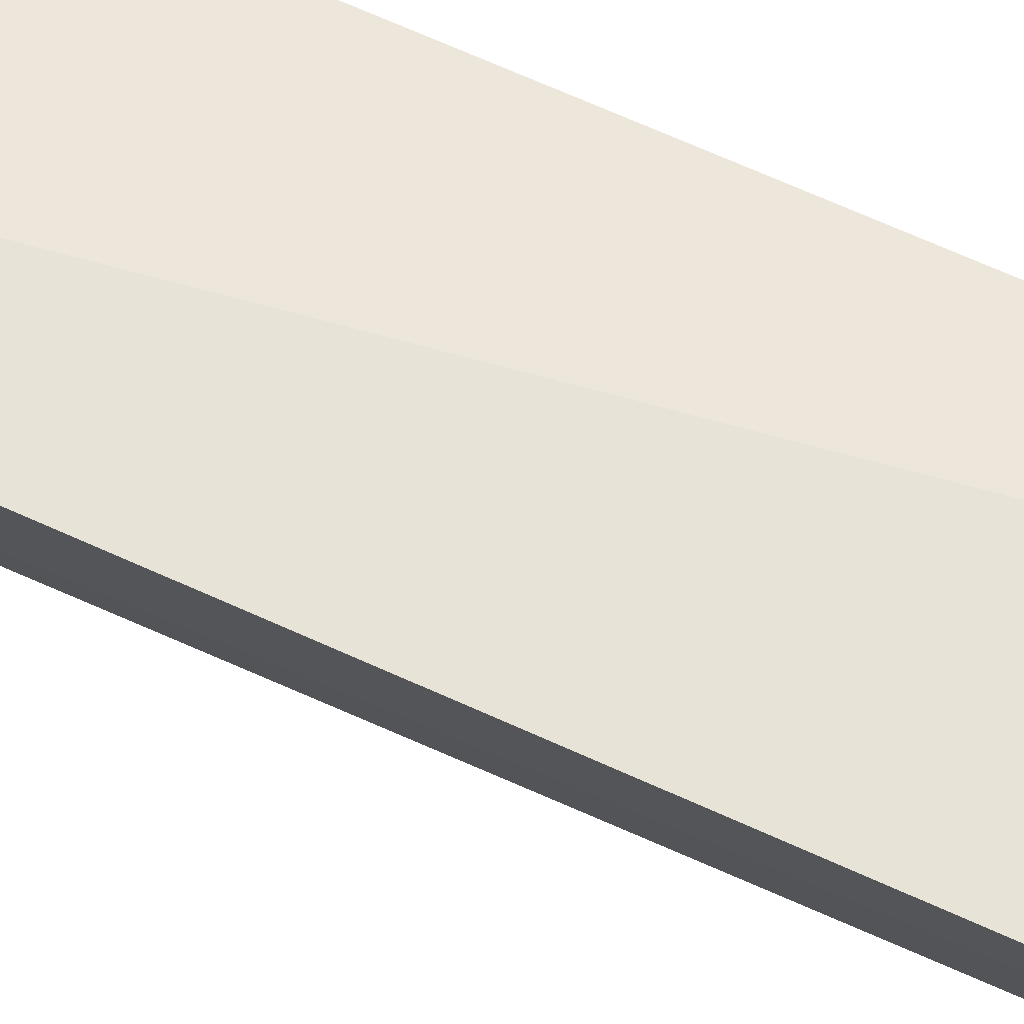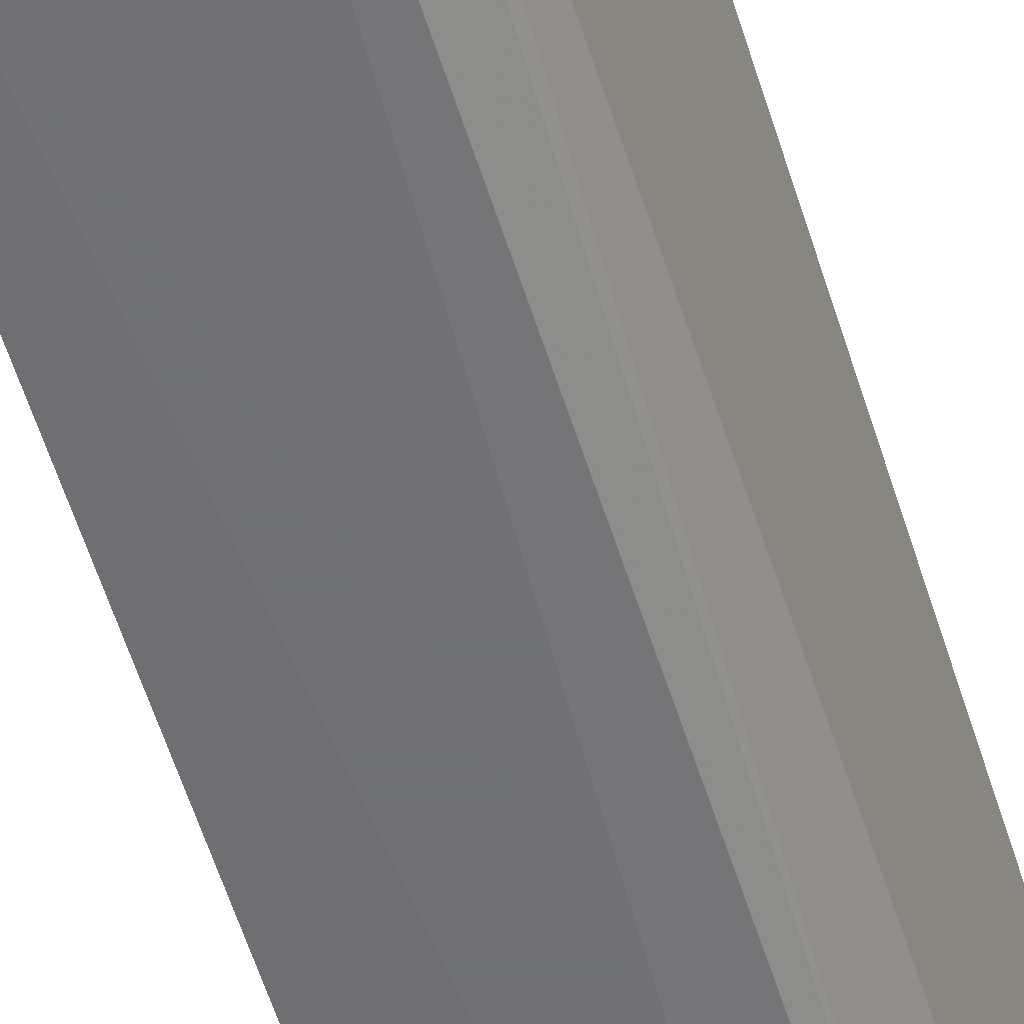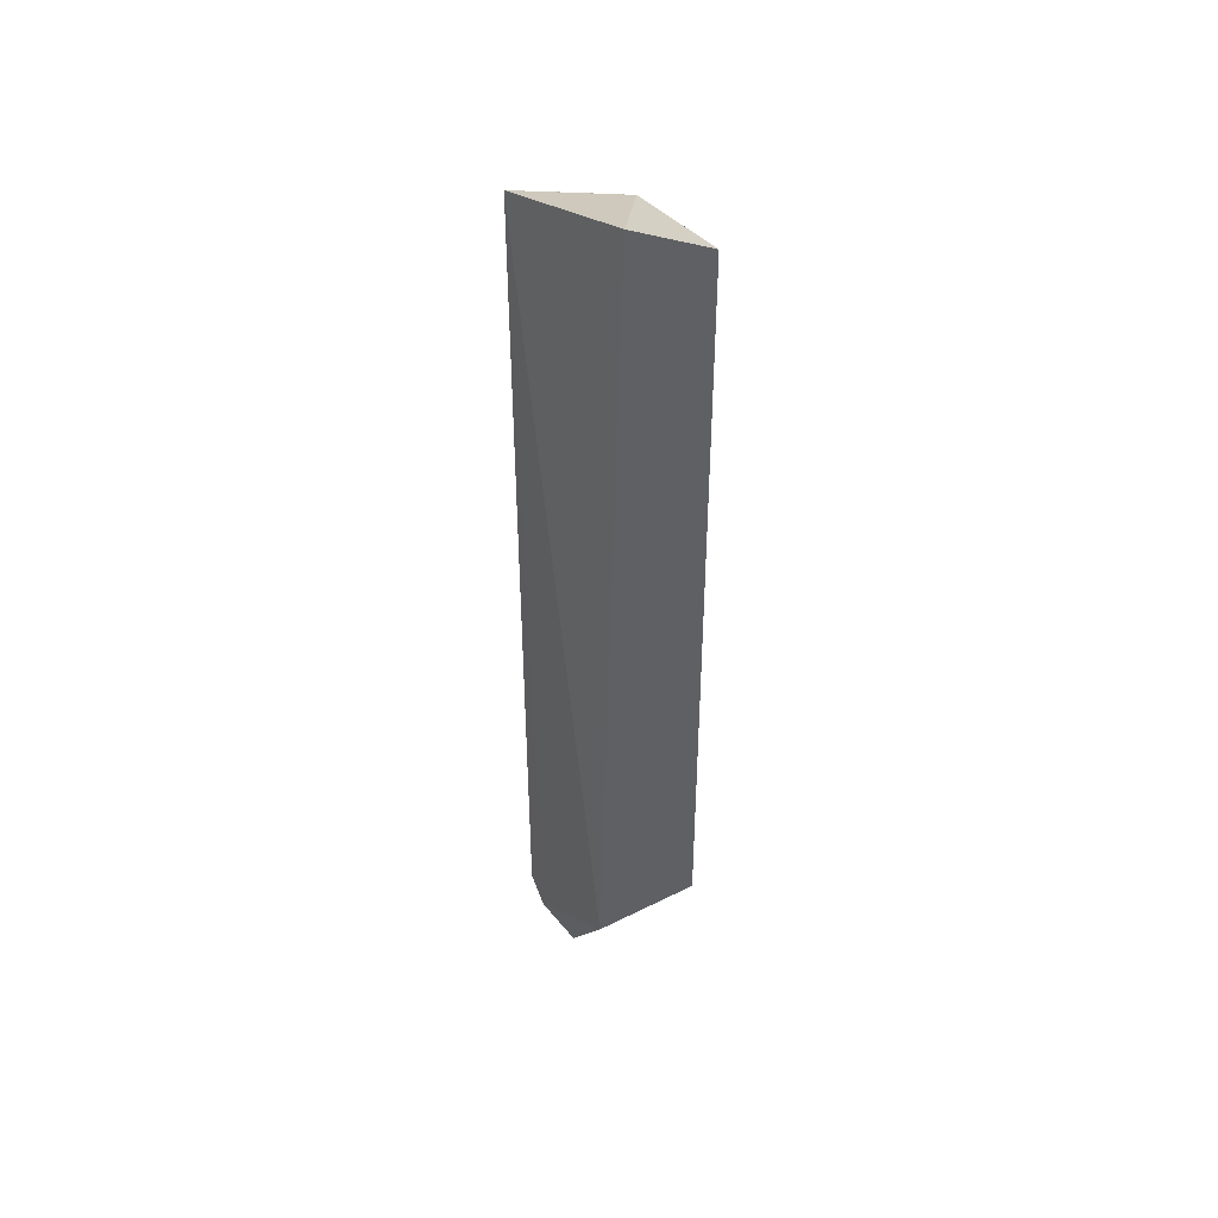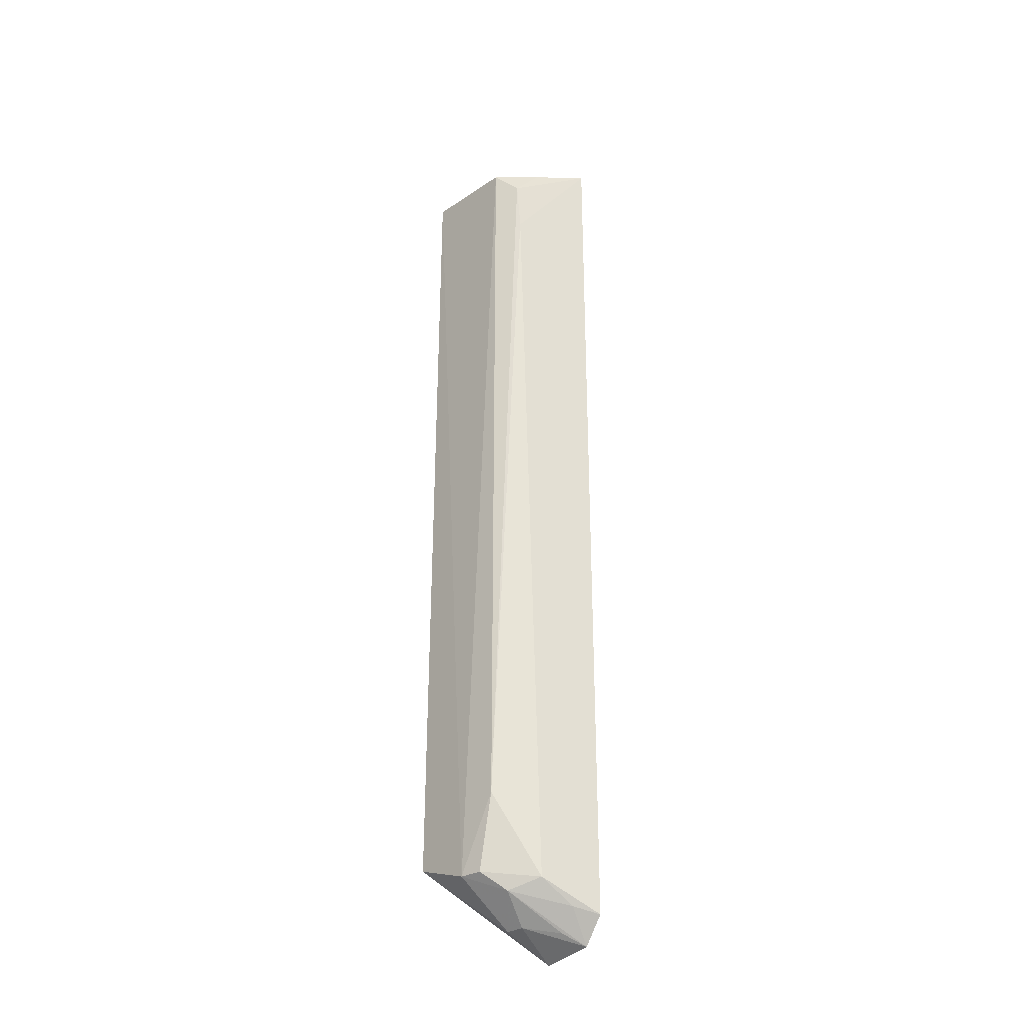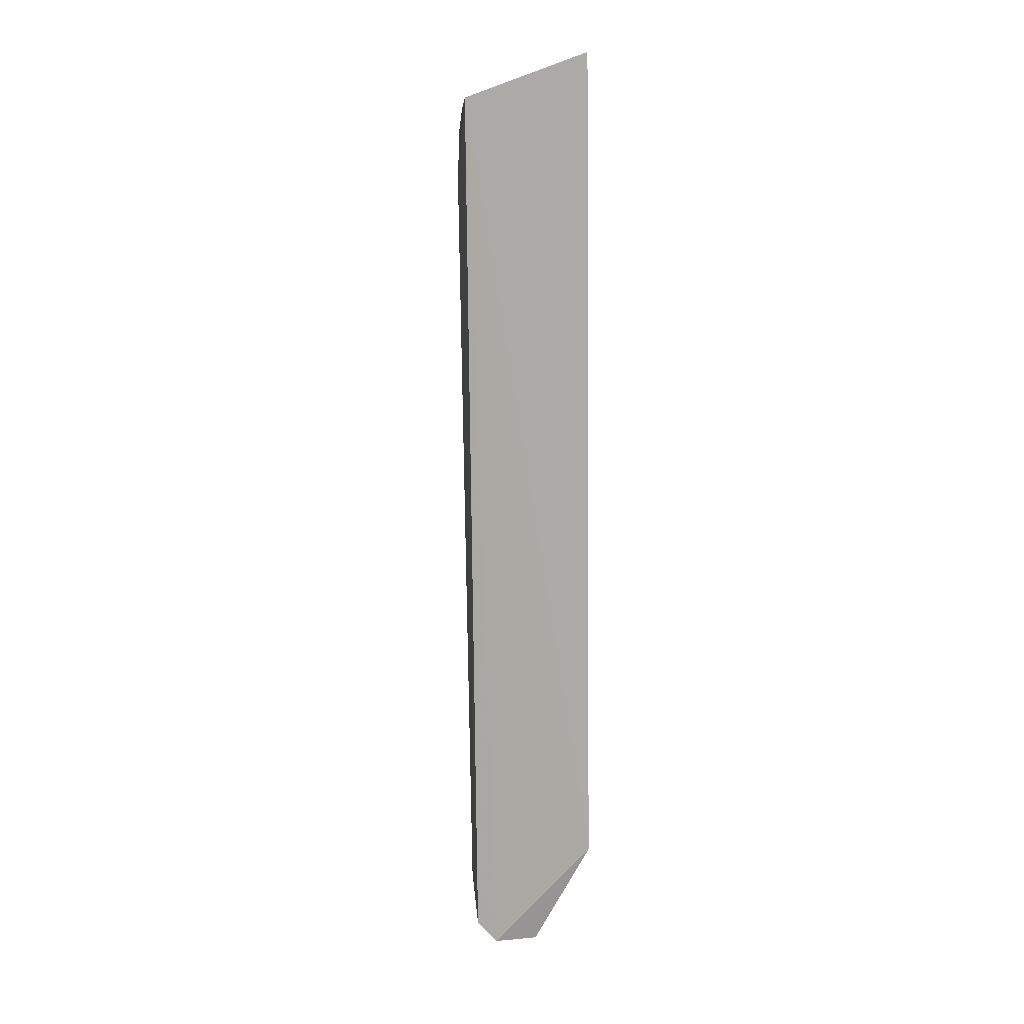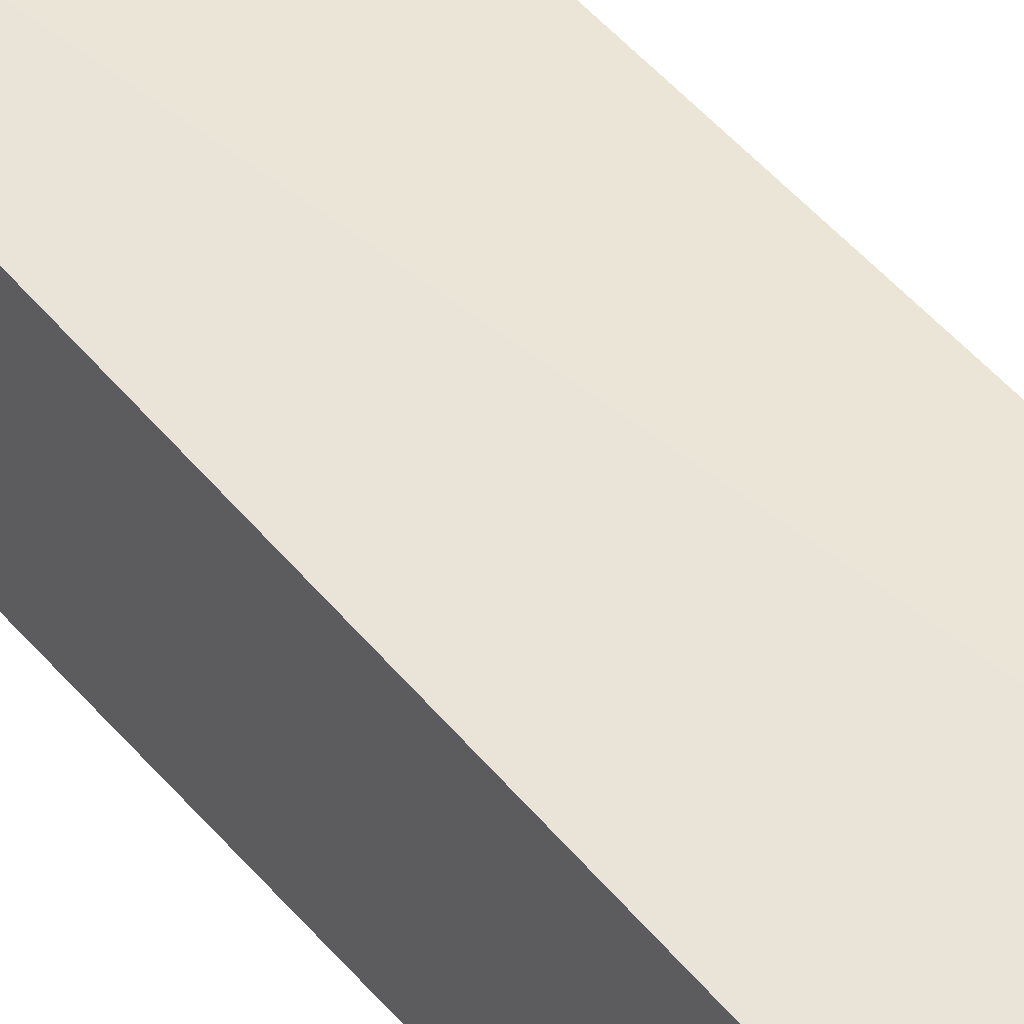
<metadata>
{"format":"obj","ext":"obj","renderer":"f3d","projection":"perspective","resolution":1024,"background":"white","views":[{"elev":62.7,"azim":-63.9,"up":"+Z"},{"elev":-52.5,"azim":-163.6,"up":"+Z"},{"elev":47.2,"azim":57.9,"up":"+Y"},{"elev":-28.8,"azim":-125.5,"up":"+Y"},{"elev":13.8,"azim":-22.1,"up":"+Y"},{"elev":43.5,"azim":144.4,"up":"+Z"}]}
</metadata>
<code>
v -0.04538 0.005794 0.009592
v -0.04536 -0.08312 0.01205
v -0.04535 -0.084 0.0004801
v -0.05533 -0.0001447 0.002082
v -0.05986 0.001208 0.01163
v -0.04533 0.0004952 0.0009843
v -0.05915 -0.08962 0.01235
v -0.05157 -0.08596 0.001043
v -0.05173 -0.09324 0.01154
v -0.05687 -0.09232 0.01235
v -0.05778 -0.008017 0.003917
v -0.05174 -0.09064 0.006509
v -0.05506 -0.08769 0.004134
v -0.05755 -0.002582 0.003645
v -0.05348 -0.09056 0.006984
v -0.05806 -0.08897 0.009799
v -0.05538 -0.07812 0.001891
v -0.05813 -5.957e-05 0.006179
v -0.05607 -0.0912 0.009956
v -0.05376 -0.08589 0.001708
v -0.05755 -0.08648 0.006452
f 5 2 1
f 5 1 4
f 6 4 1
f 6 1 2
f 6 2 3
f 8 6 3
f 8 4 6
f 9 3 2
f 10 2 5
f 10 5 7
f 10 9 2
f 11 7 5
f 12 8 3
f 12 3 9
f 13 8 12
f 14 11 5
f 15 12 9
f 15 9 10
f 15 13 12
f 16 13 10
f 16 10 7
f 17 11 14
f 17 14 4
f 17 4 8
f 18 14 5
f 18 5 4
f 18 4 14
f 19 15 10
f 19 10 13
f 19 13 15
f 20 17 8
f 20 8 13
f 21 13 16
f 21 16 7
f 21 7 11
f 21 11 17
f 21 20 13
f 21 17 20

</code>
